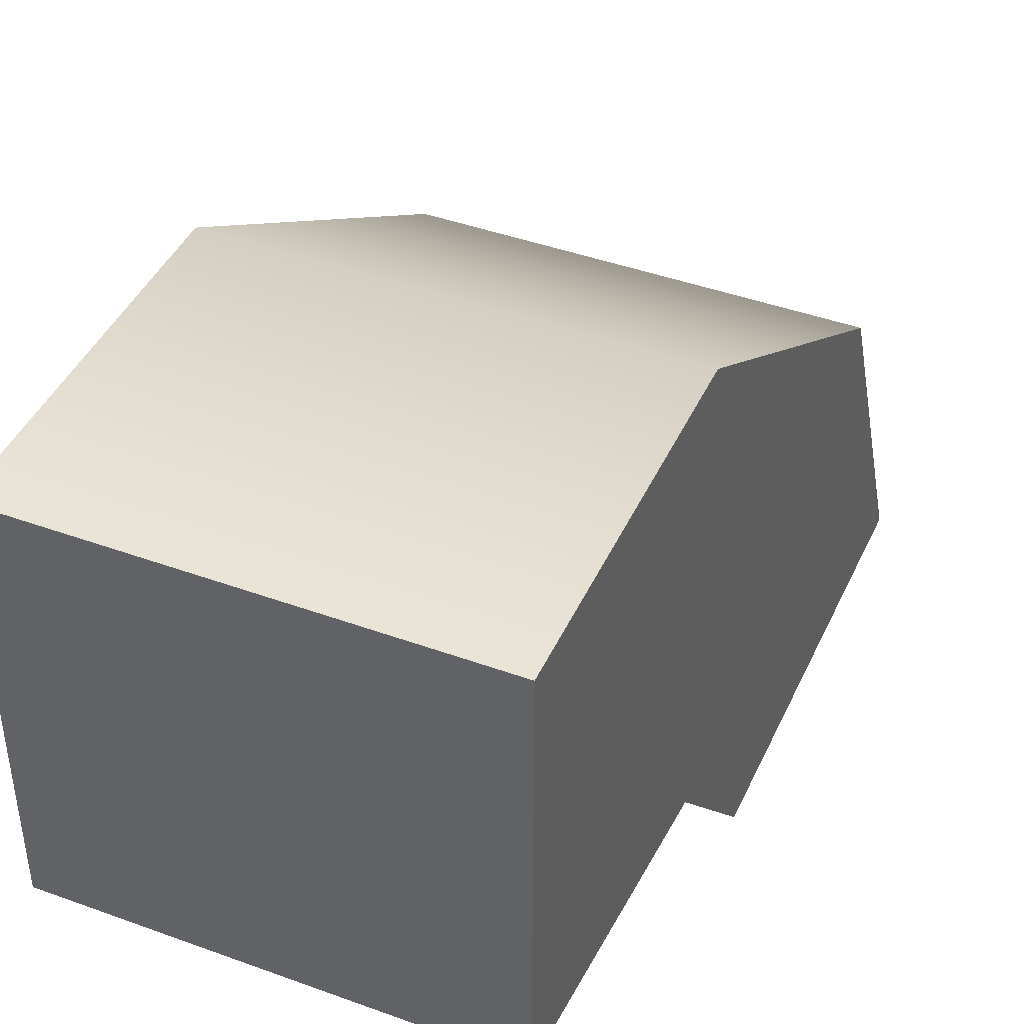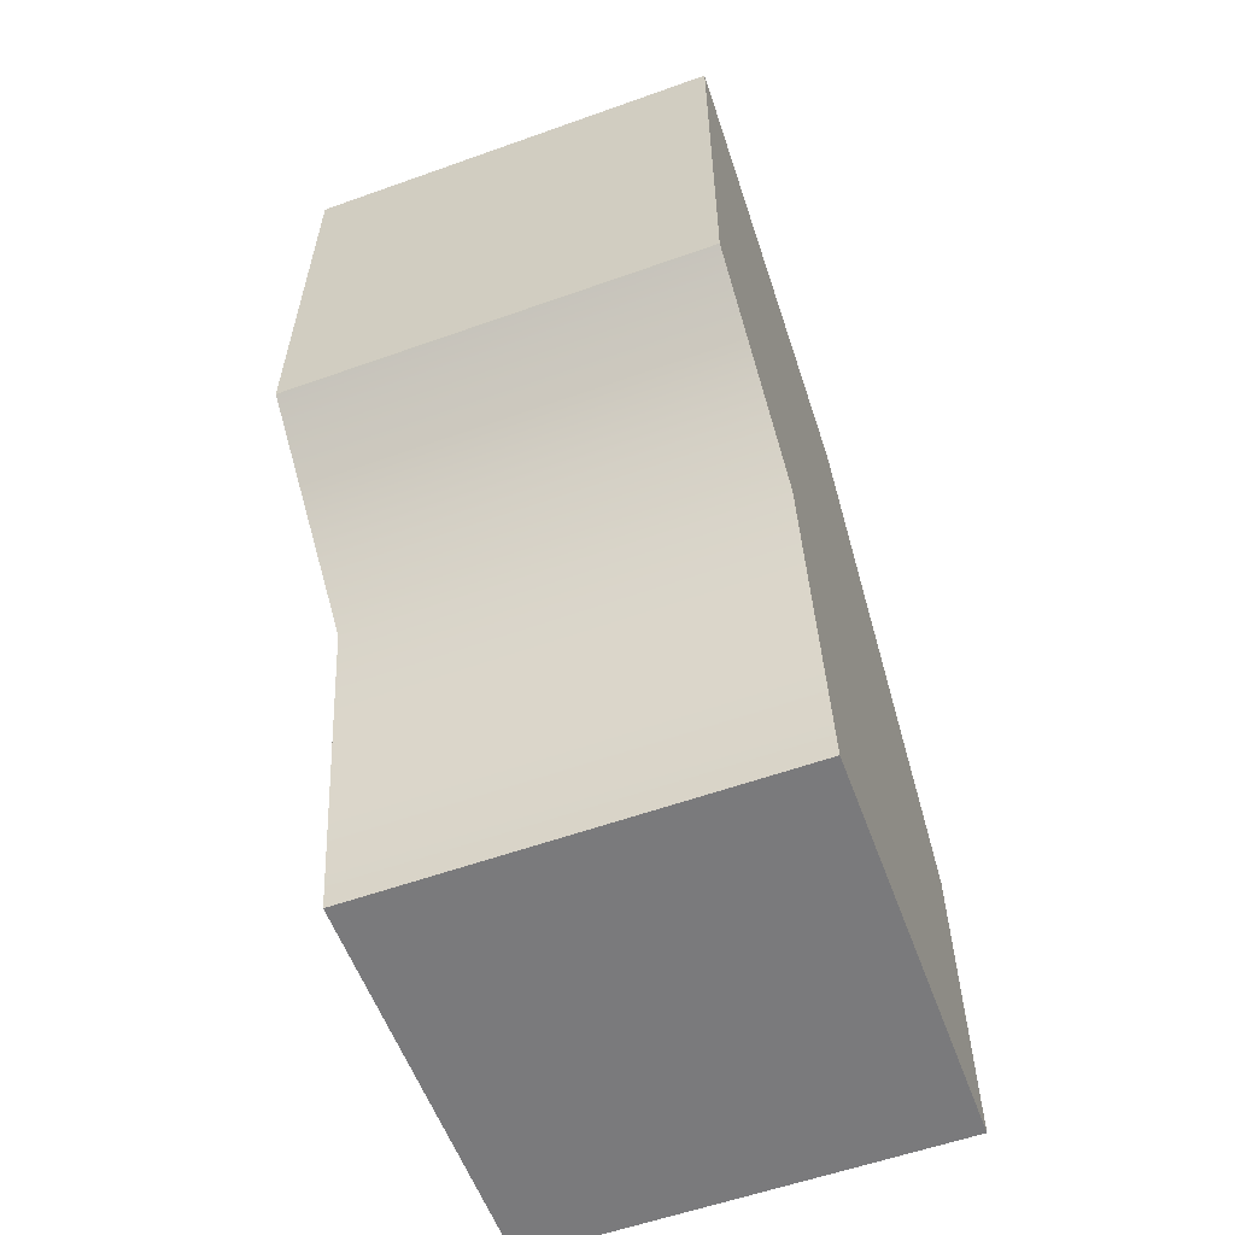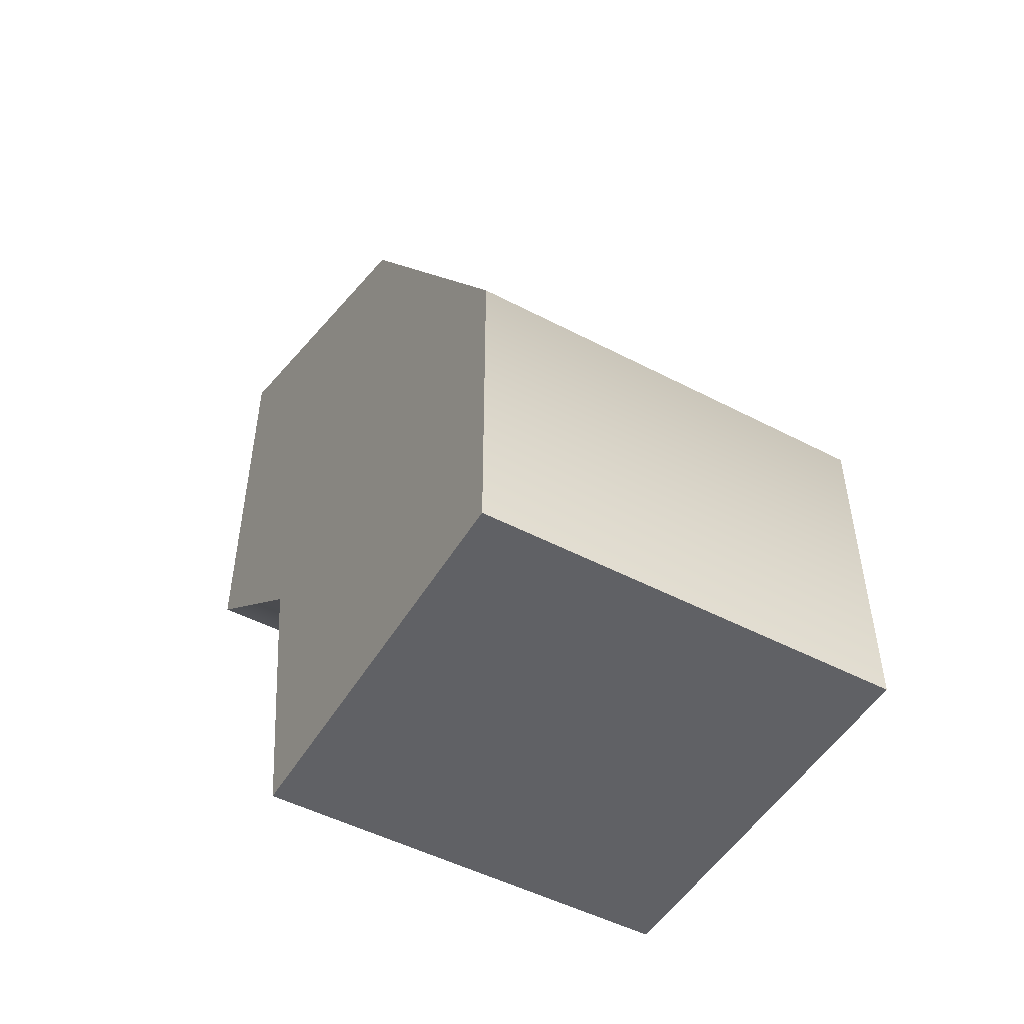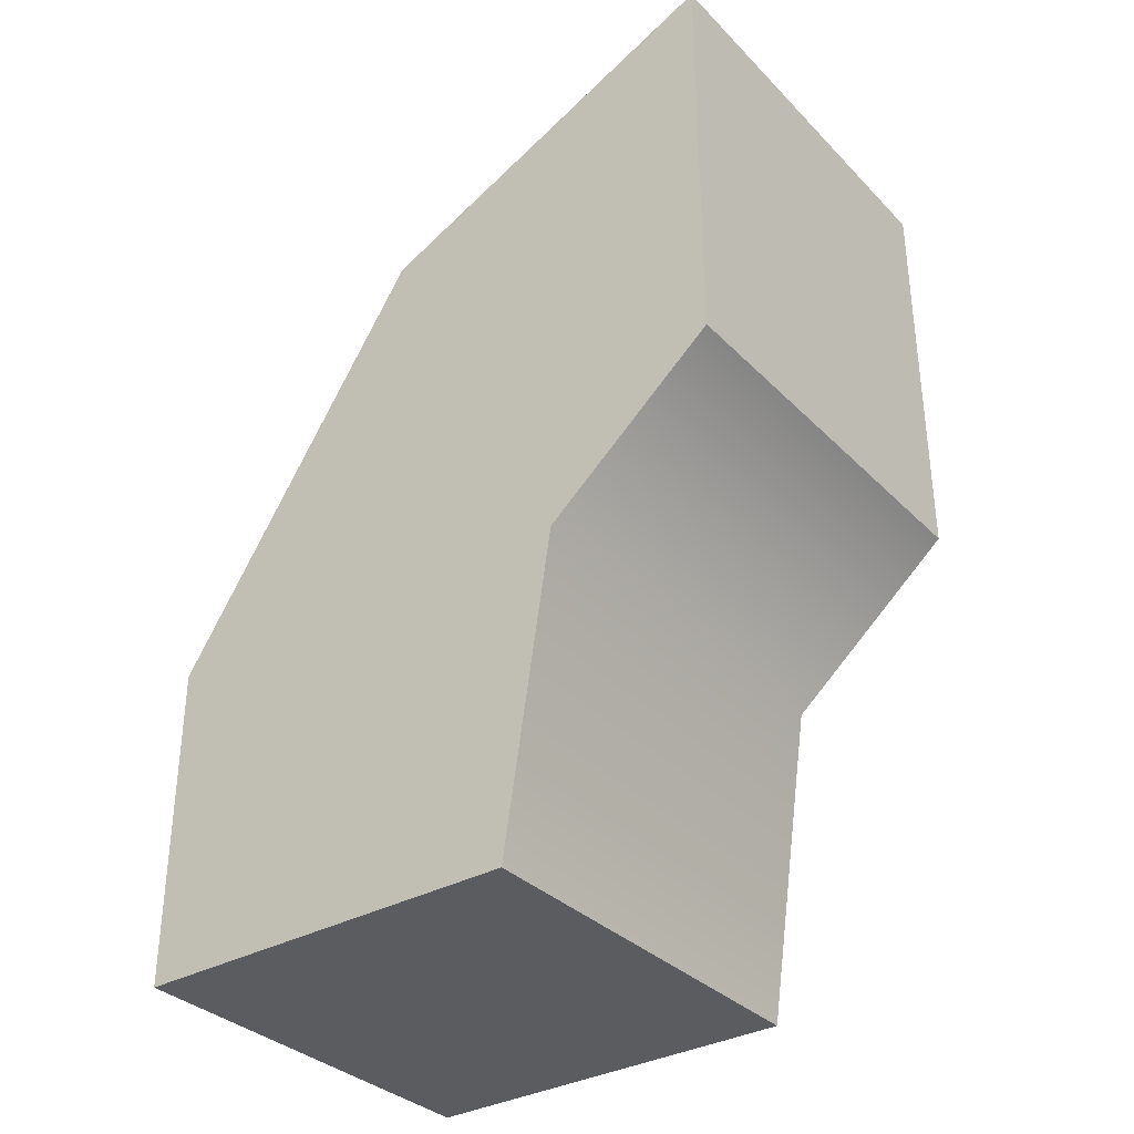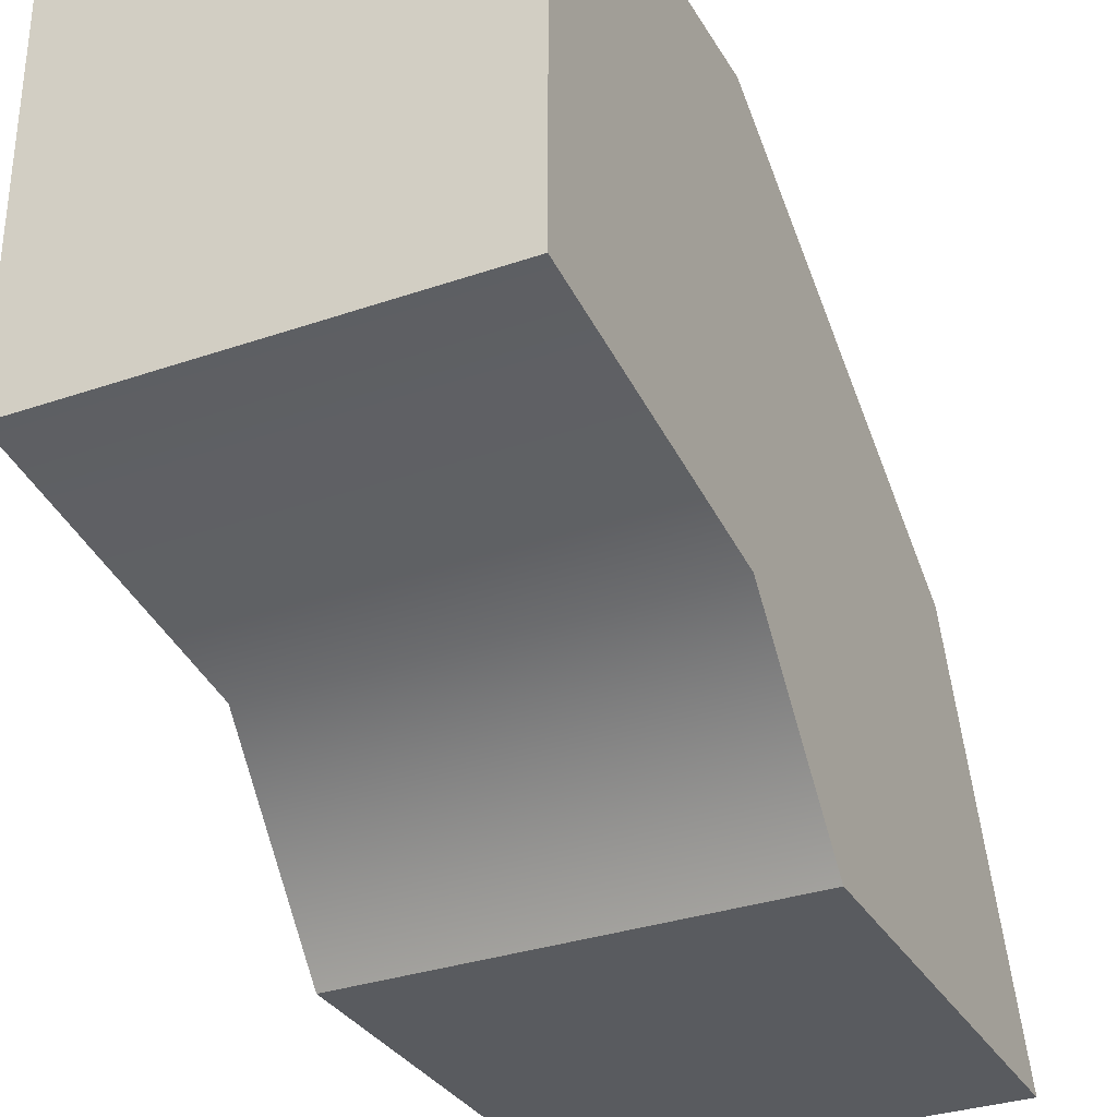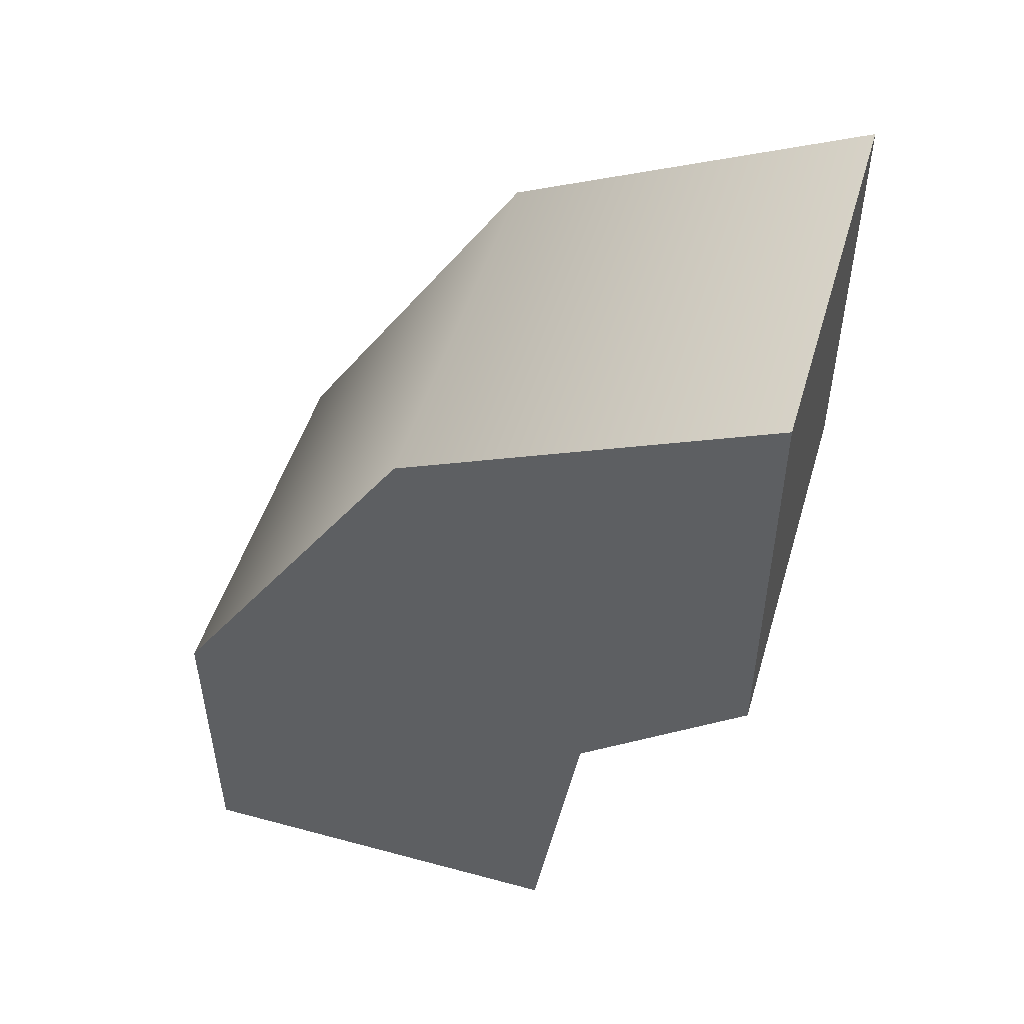
<metadata>
{"format":"obj","ext":"obj","renderer":"f3d","projection":"perspective","resolution":1024,"background":"white","views":[{"elev":42.8,"azim":-156.6,"up":"+Y"},{"elev":-58.2,"azim":20.2,"up":"+Z"},{"elev":-49.9,"azim":150.1,"up":"+Z"},{"elev":-34.1,"azim":-52.9,"up":"+Z"},{"elev":-32.2,"azim":-154.2,"up":"+Y"},{"elev":49.7,"azim":-73.5,"up":"+Z"}]}
</metadata>
<code>
o model_1157
v -0.5 0.533 -1.5
v -0.5 1.5 -1.5
v 0.5 1.5 -1.5
v 0.5 0.533 -1.5
v -0.5 1.5 -0.7077
v -0.5 1.5 -1.5
v -0.5 0.533 -1.5
v -0.5 0.4149 -0.7304
v 0.5 0.533 -1.5
v 0.5 1.5 -1.5
v 0.5 1.5 -0.7077
v 0.5 0.4149 -0.7304
v -0.5 0.533 -1.5
v 0.5 0.533 -1.5
v 0.5 0.4149 -0.7304
v -0.5 0.4149 -0.7304
v 0.5 0 0.641
v -0.5 0 0.641
v -0.5 0 -0.3829
v 0.5 0 -0.3829
v -0.5 0.8836 0.245
v -0.5 0 0.641
v 0.5 0 0.641
v 0.5 0.8836 0.245
v 0.5 1.5 -0.7077
v -0.5 1.5 -0.7077
v -0.5 1.5 -1.5
v 0.5 1.5 -1.5
v 0.5 0 -0.3829
v -0.5 0 -0.3829
v 0.5 0 -0.3829
v 0.5 0.8836 0.245
v 0.5 0 0.641
v -0.5 0.8836 0.245
v -0.5 0 -0.3829
v -0.5 0 0.641
g surface_000
f 34 35 36
f 34 8 35
f 5 8 34
f 5 7 8
f 5 6 7
f 31 32 33
f 31 12 32
f 12 11 32
f 9 11 12
f 9 10 11
f 16 29 30
f 16 15 29
f 13 15 16
f 13 14 15
f 27 25 28
f 27 26 25
f 25 26 21
f 25 21 24
f 21 23 24
f 21 22 23
f 17 19 20
f 17 18 19
f 1 3 4
f 1 2 3

</code>
